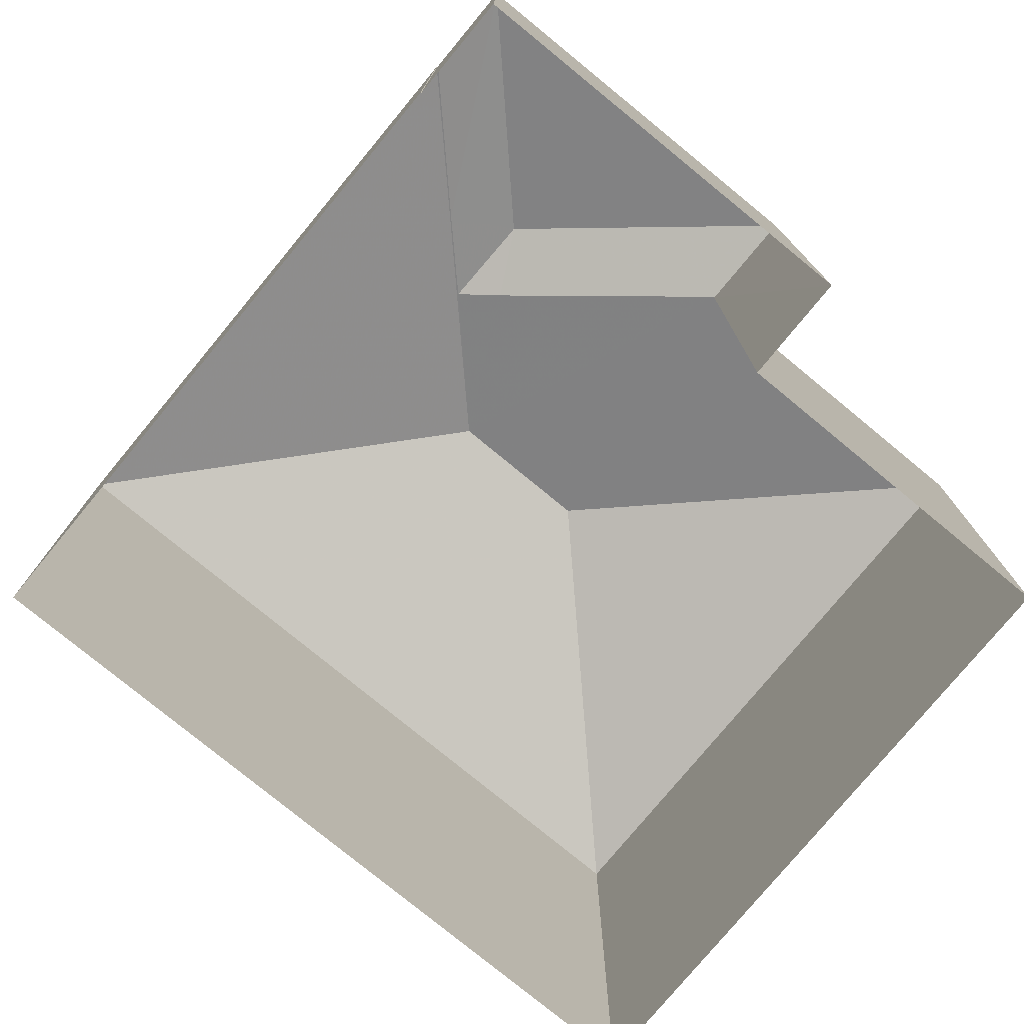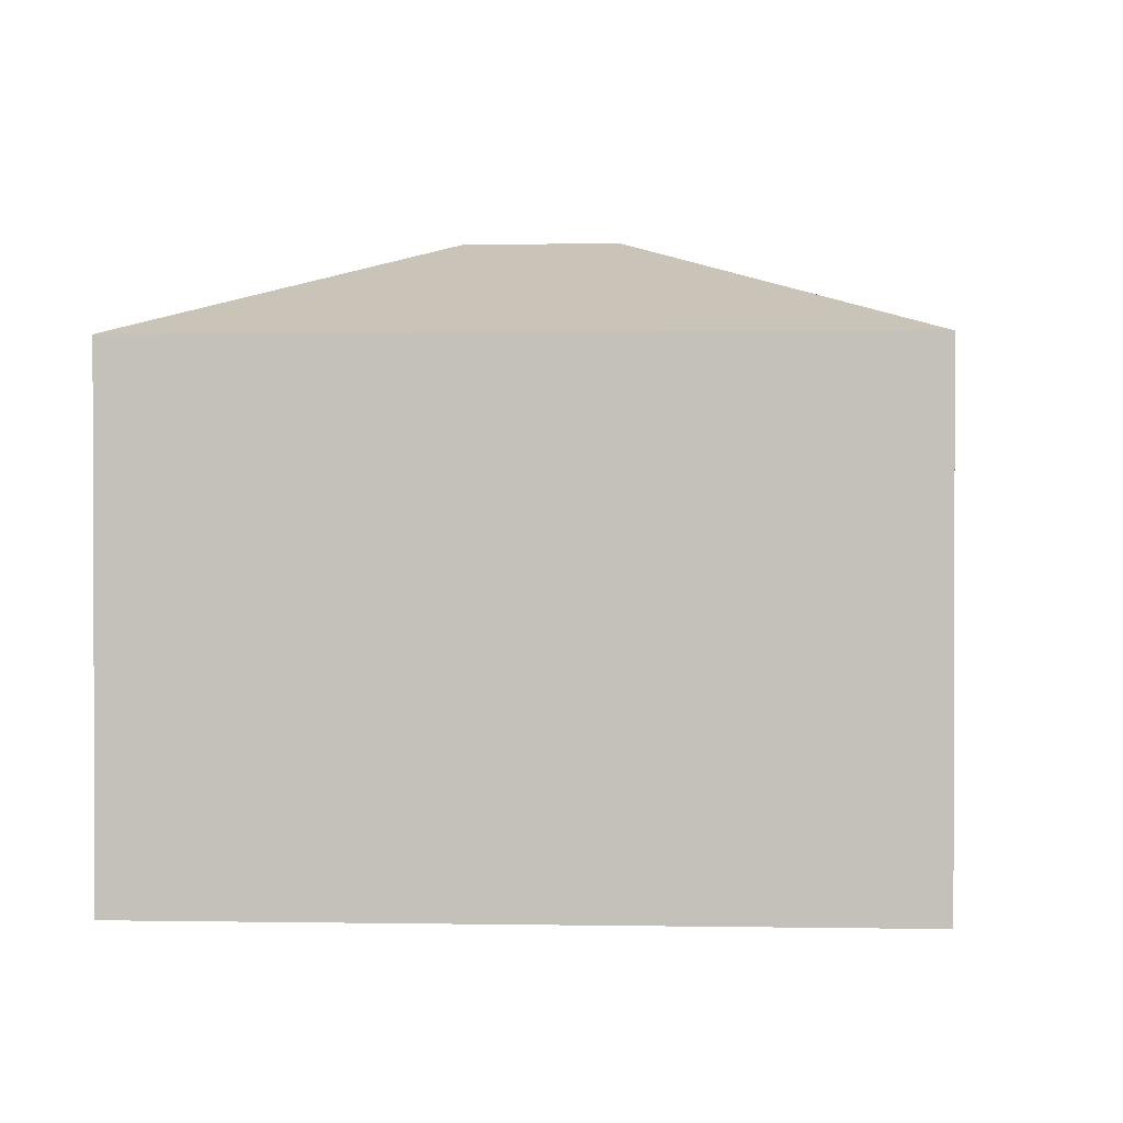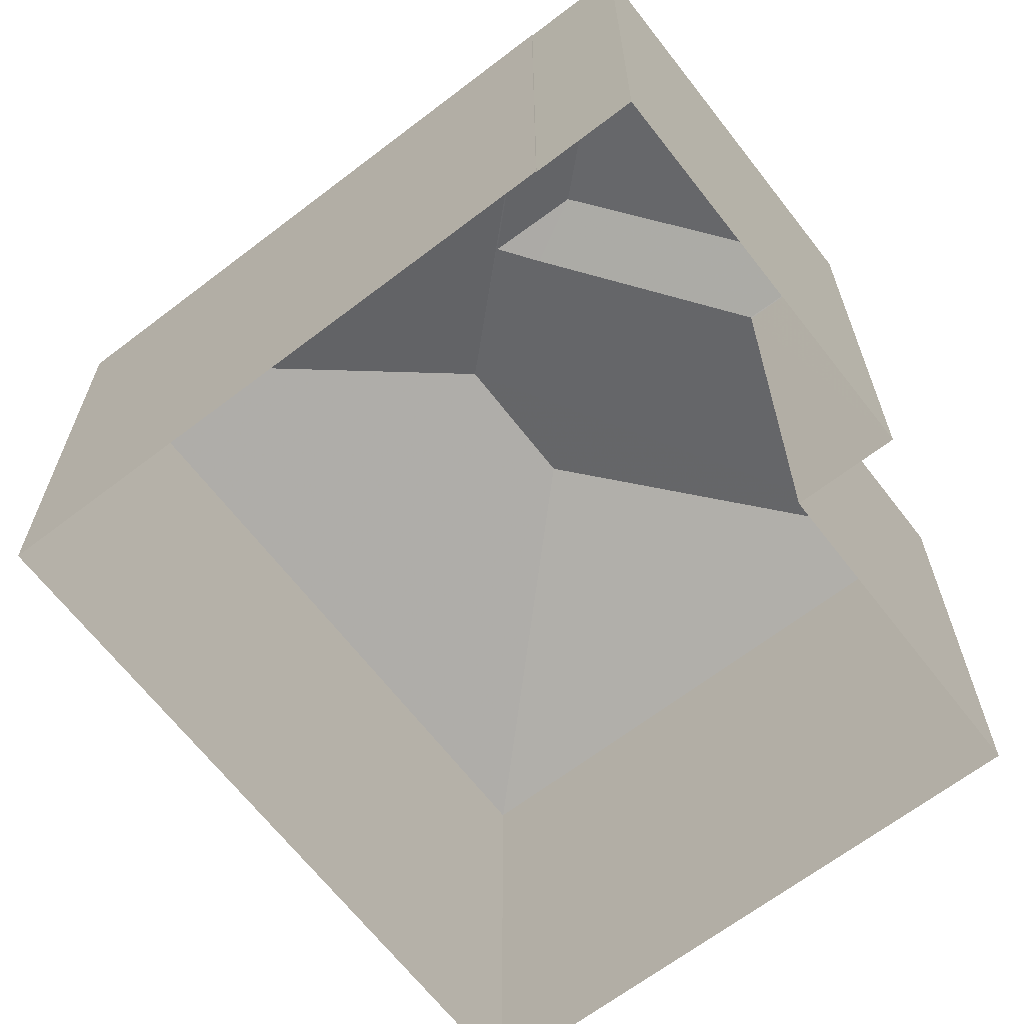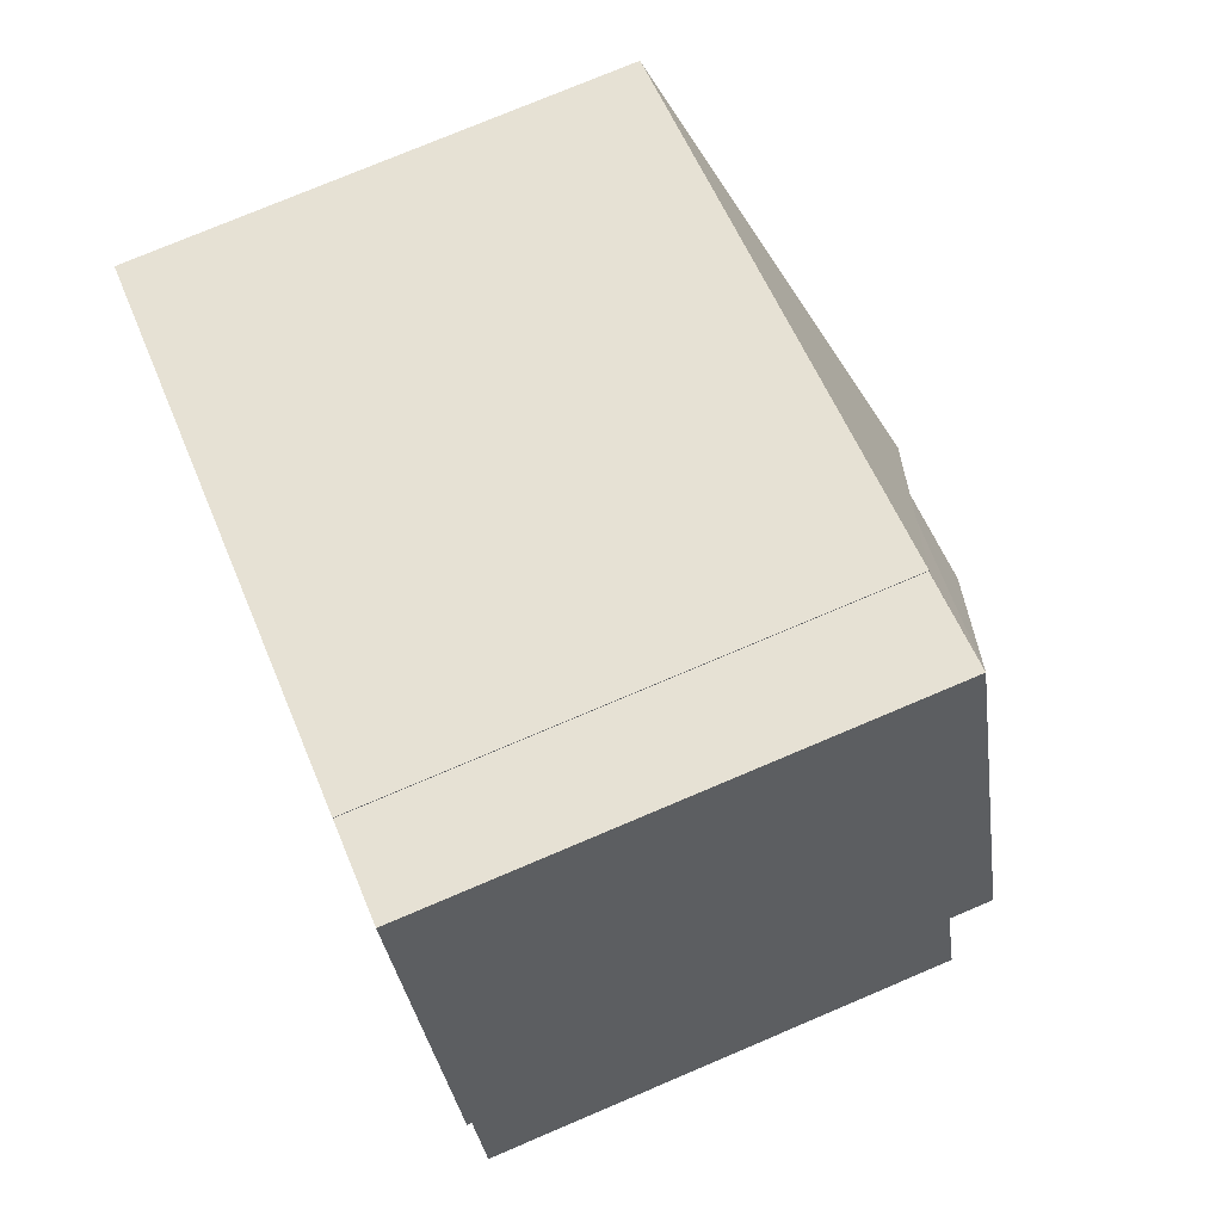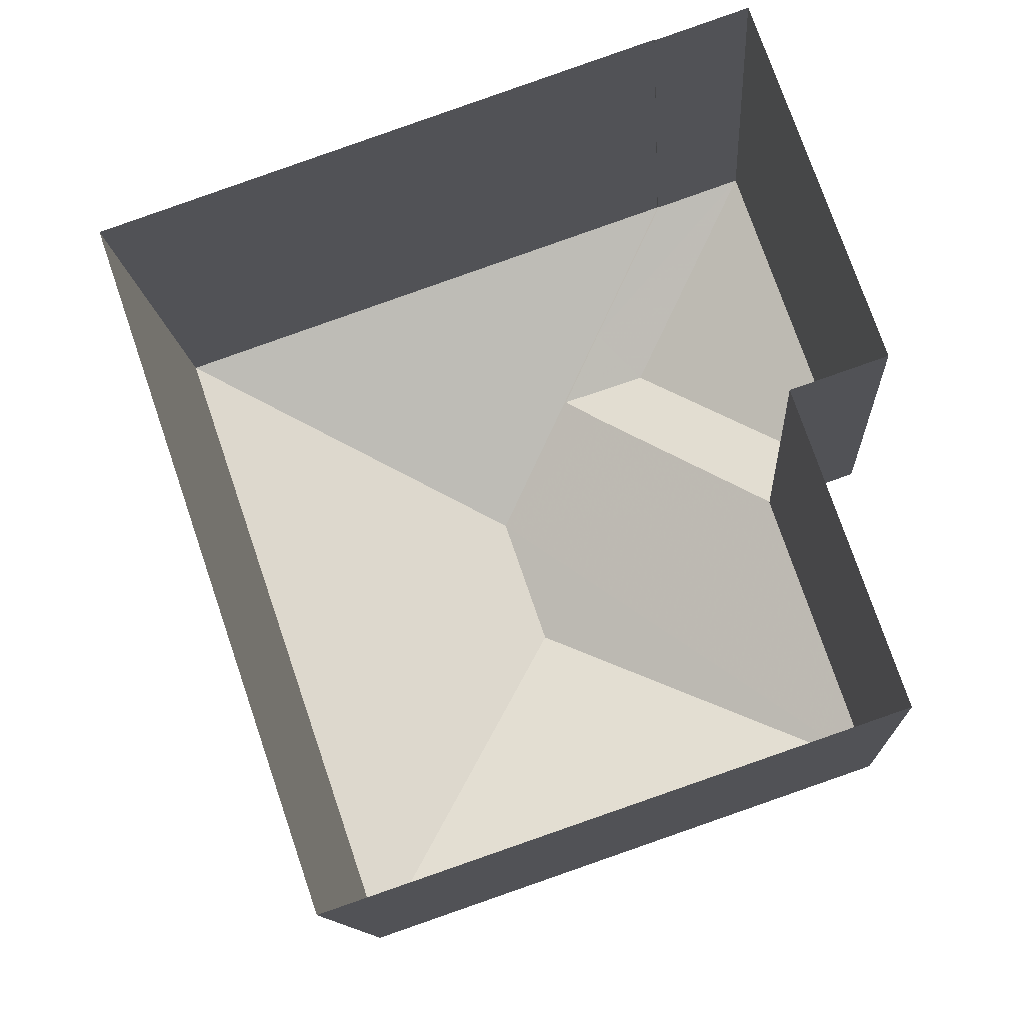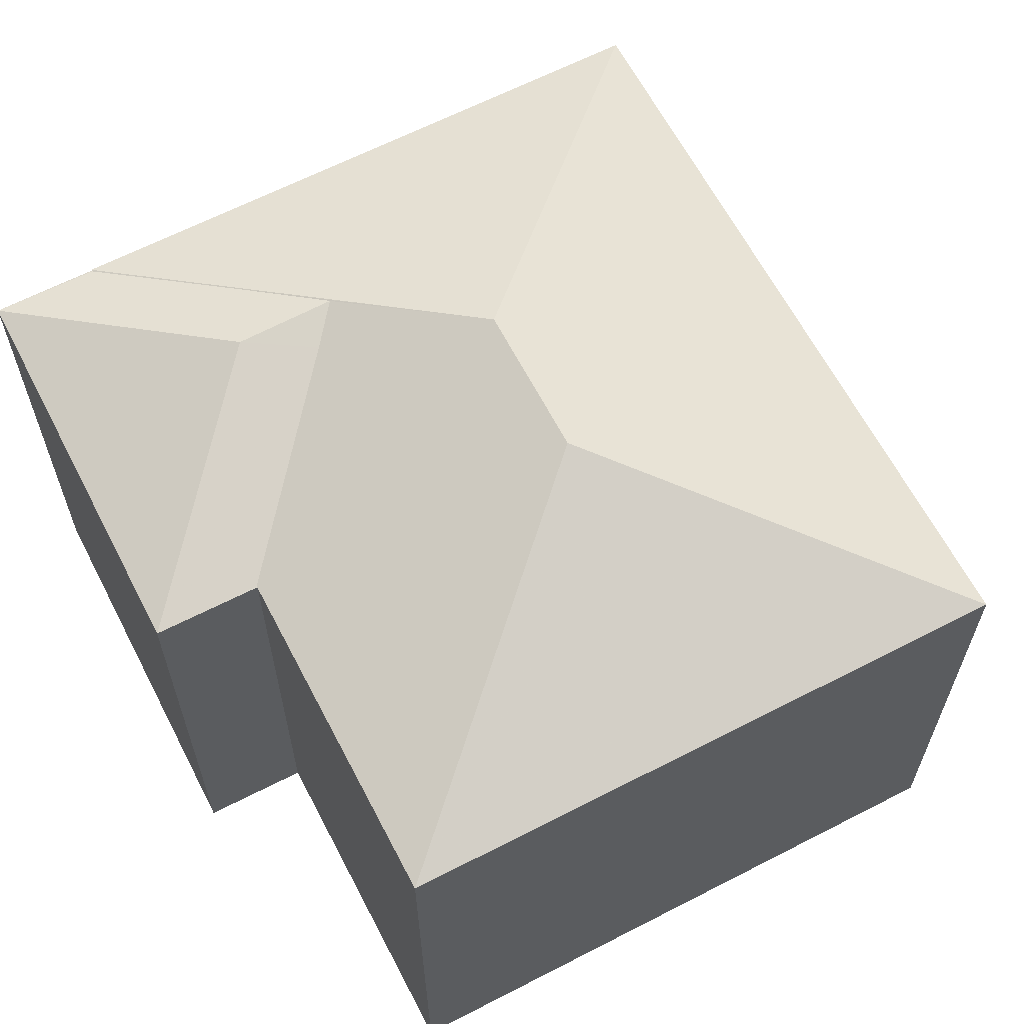
<metadata>
{"format":"obj","ext":"obj","renderer":"f3d","projection":"perspective","resolution":1024,"background":"white","views":[{"elev":-77.3,"azim":-148.4,"up":"+Z"},{"elev":1.1,"azim":75.0,"up":"+Z"},{"elev":-65.9,"azim":-161.3,"up":"+Z"},{"elev":75.8,"azim":-113.0,"up":"+Y"},{"elev":-12.6,"azim":-176.2,"up":"+Y"},{"elev":63.7,"azim":-46.4,"up":"+Z"}]}
</metadata>
<code>
v -1.268e+04 -3.369e+04 37.12
v -1.268e+04 -3.368e+04 37.12
v -1.268e+04 -3.369e+04 37.12
v -1.267e+04 -3.368e+04 37.12
v -1.268e+04 -3.368e+04 37.12
v -1.268e+04 -3.368e+04 37.12
v -1.268e+04 -3.368e+04 37.12
v -1.268e+04 -3.368e+04 37.12
v -1.268e+04 -3.368e+04 43.45
v -1.268e+04 -3.368e+04 43.7
v -1.268e+04 -3.368e+04 43.7
v -1.268e+04 -3.368e+04 42.97
v -1.268e+04 -3.368e+04 42.98
v -1.268e+04 -3.368e+04 42.97
v -1.268e+04 -3.368e+04 43.58
v -1.268e+04 -3.368e+04 42.98
v -1.268e+04 -3.368e+04 42.97
v -1.268e+04 -3.368e+04 42.97
v -1.268e+04 -3.369e+04 42.97
v -1.268e+04 -3.369e+04 44.17
v -1.268e+04 -3.368e+04 42.98
v -1.268e+04 -3.369e+04 44.17
v -1.267e+04 -3.368e+04 42.97
v -1.268e+04 -3.369e+04 42.97
f 1 2 3
f 3 2 4
f 4 5 6
f 2 7 8
f 5 2 8
f 4 2 5
f 9 10 11
f 9 12 10
f 13 14 12
f 9 13 12
f 15 11 10
f 16 17 18
f 15 10 16
f 10 17 16
f 17 10 12
f 19 20 16
f 9 21 13
f 9 20 21
f 16 20 15
f 11 20 9
f 15 20 11
f 19 22 20
f 23 20 22
f 24 23 22
f 24 22 19
f 21 20 23
f 14 8 12
f 14 5 8
f 18 17 7
f 2 18 7
f 17 8 7
f 17 12 8
f 6 23 4
f 6 21 23
f 24 3 4
f 23 24 4
f 24 1 3
f 24 19 1
f 5 14 6
f 6 14 21
f 14 13 21
f 19 18 1
f 1 18 2
f 16 18 19

</code>
